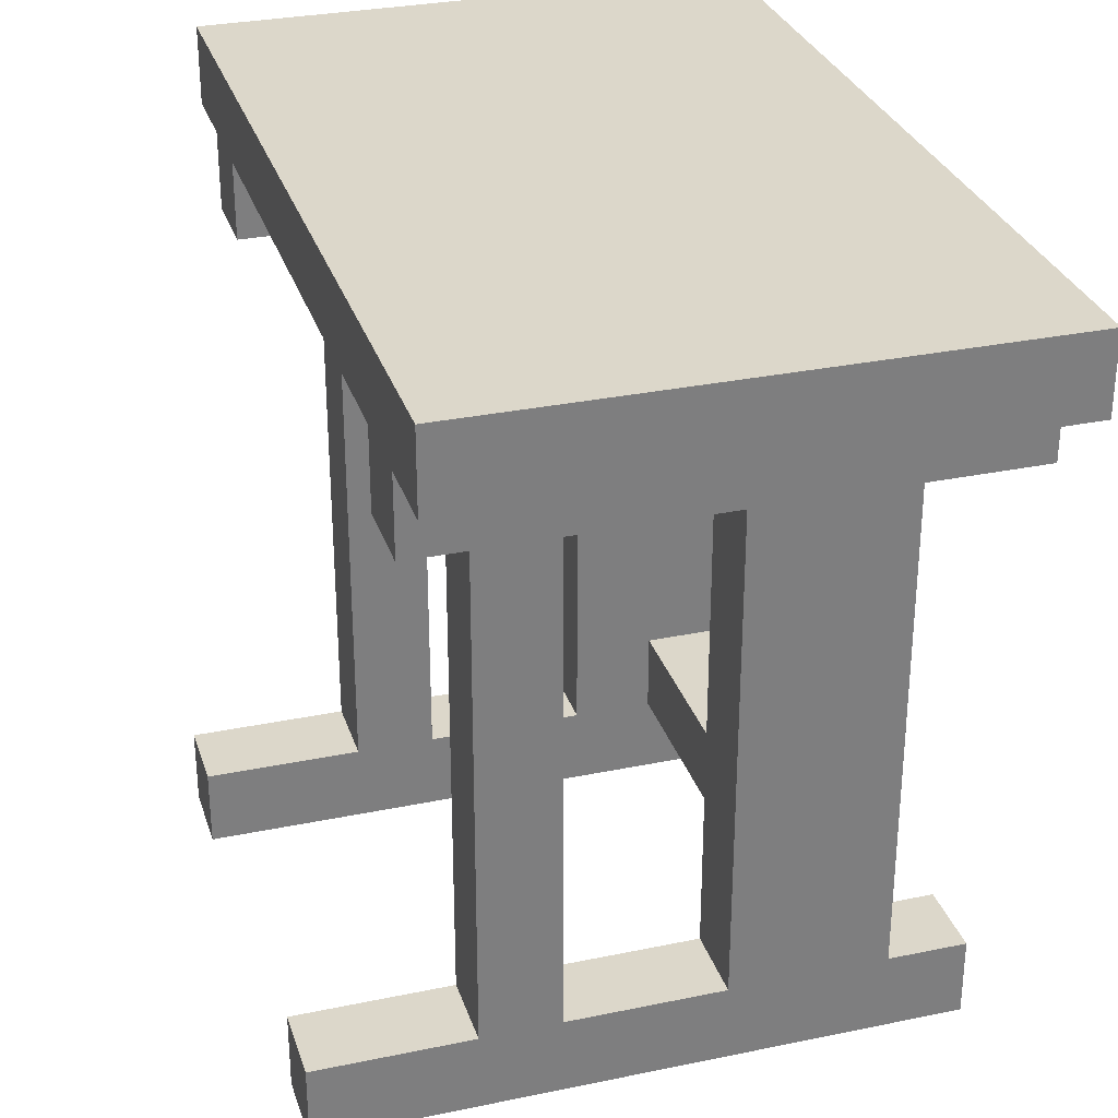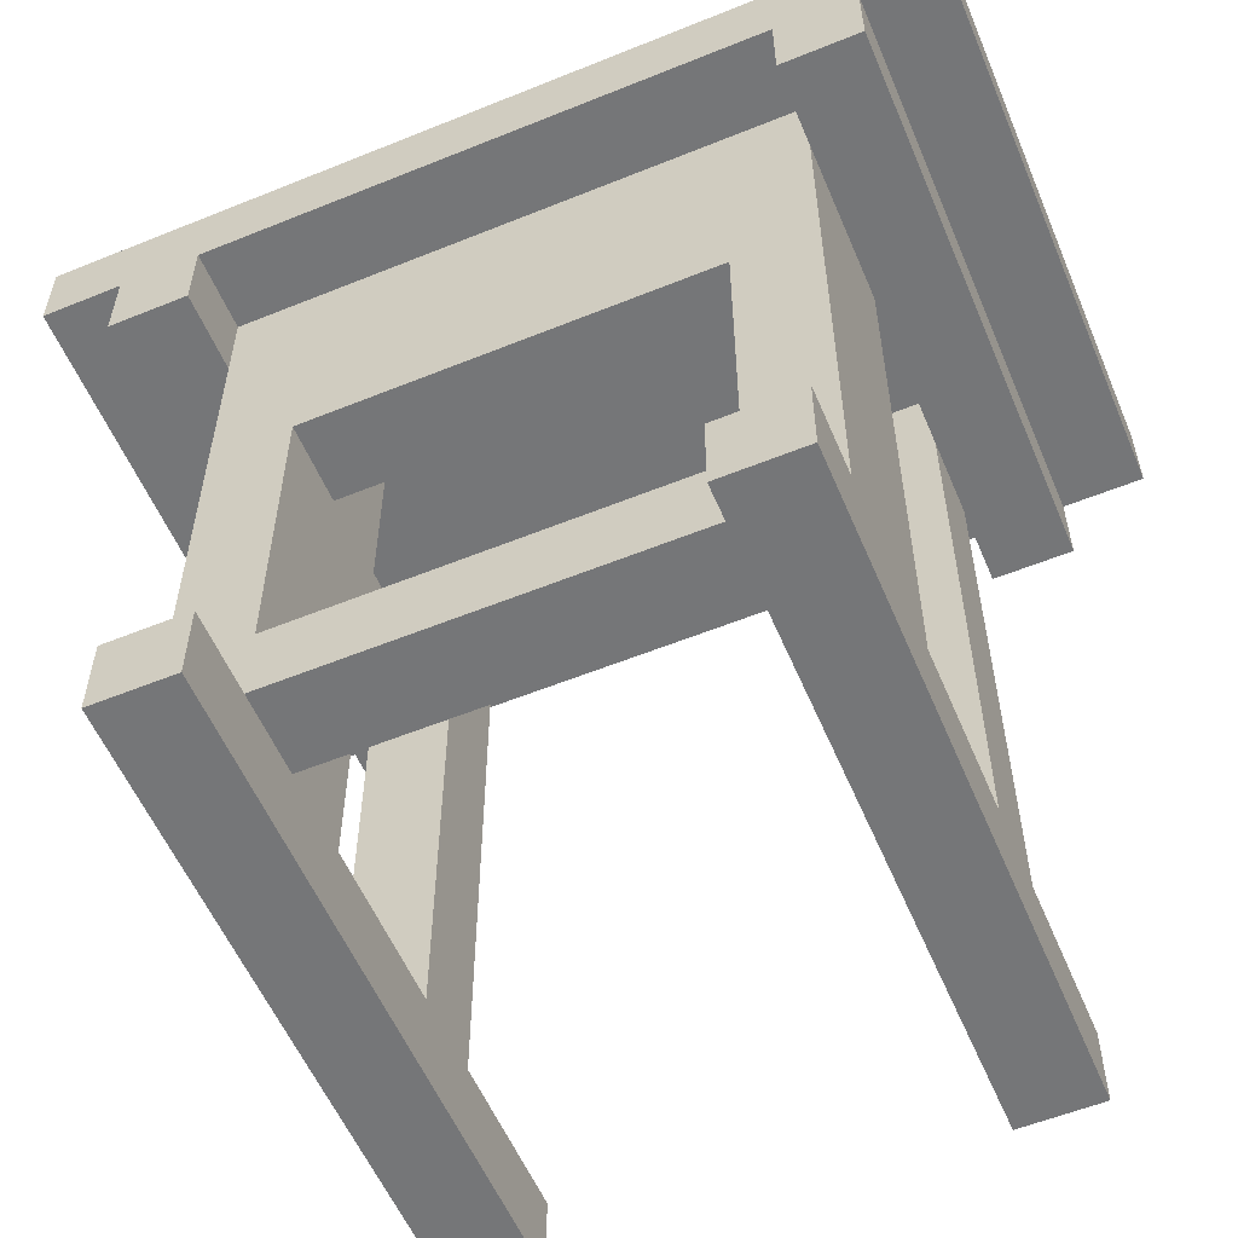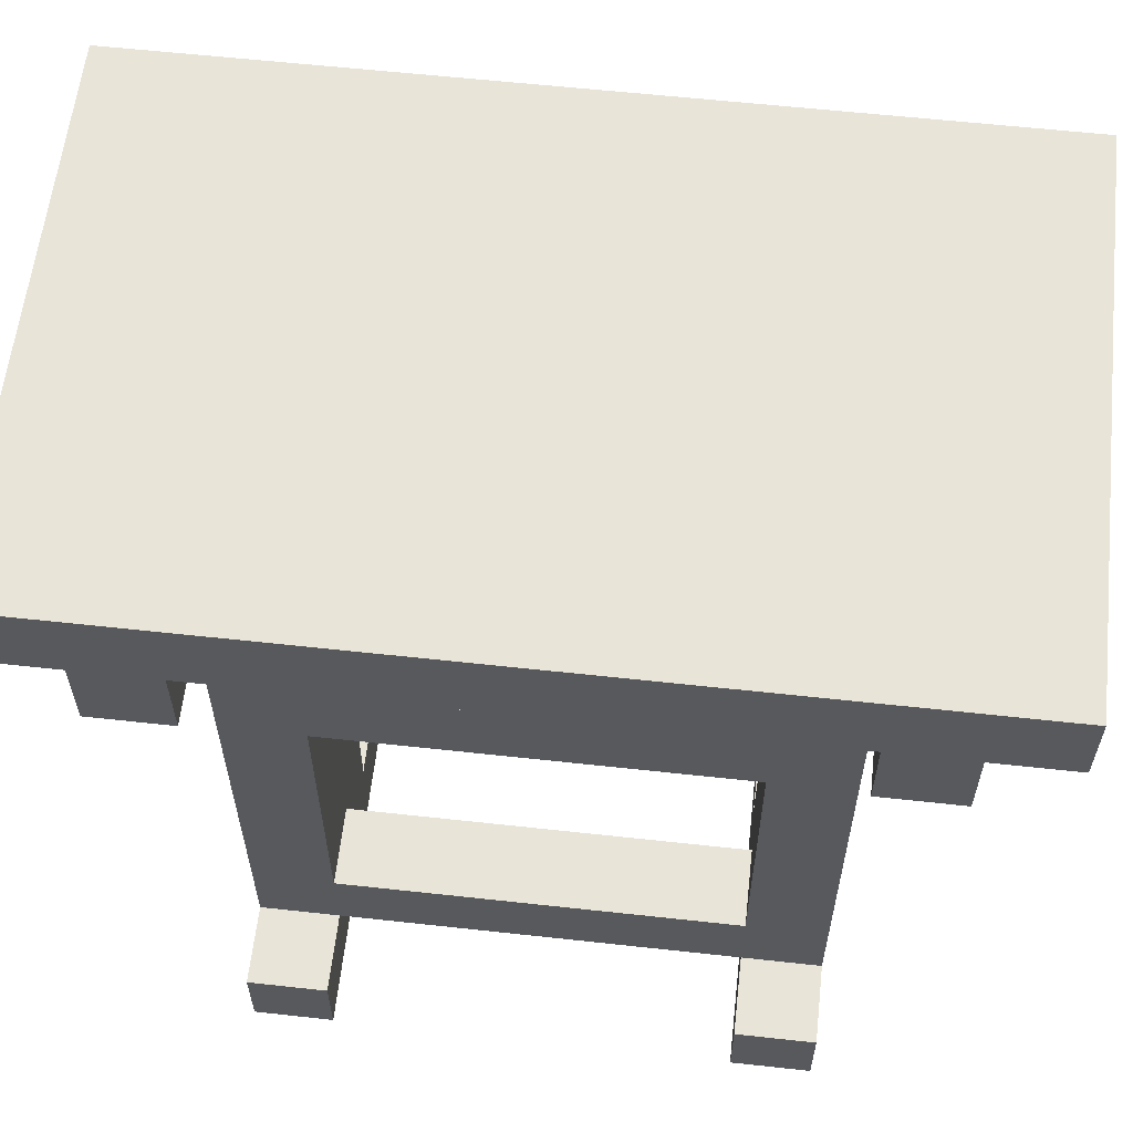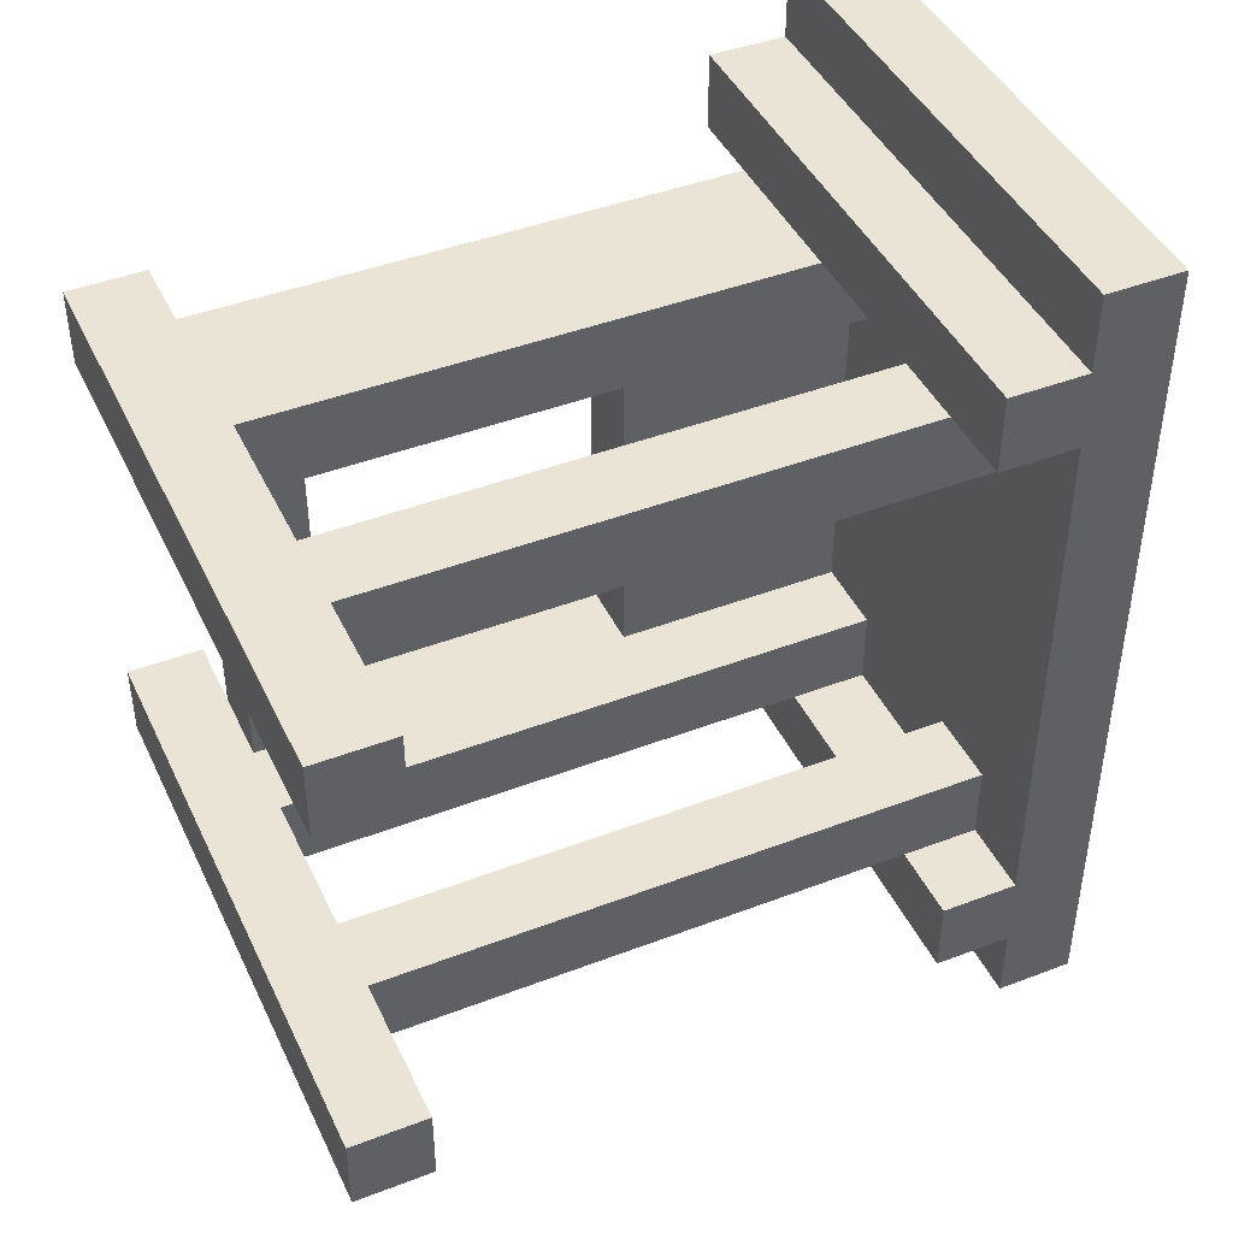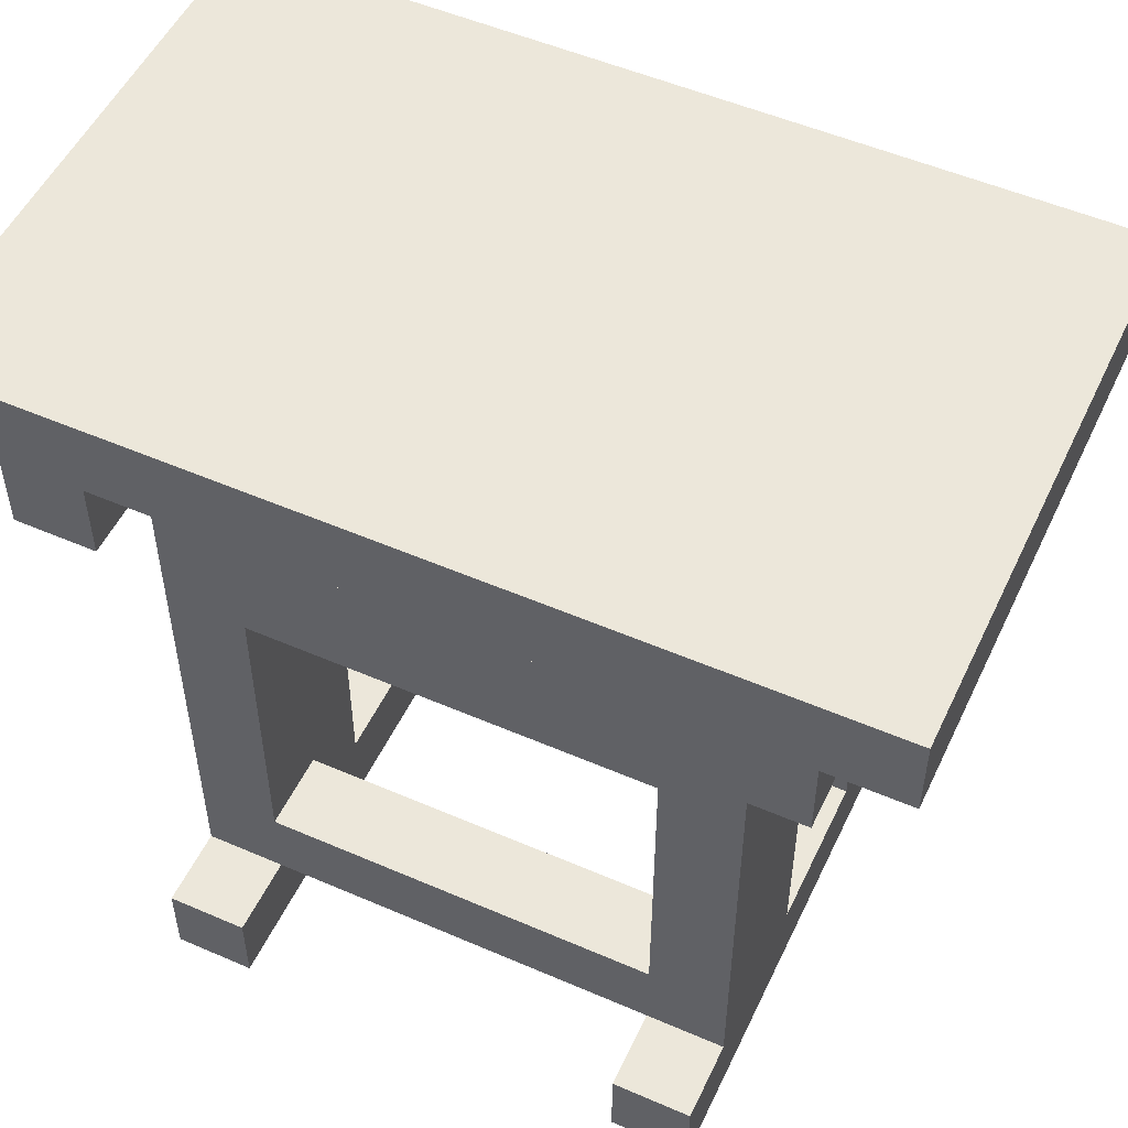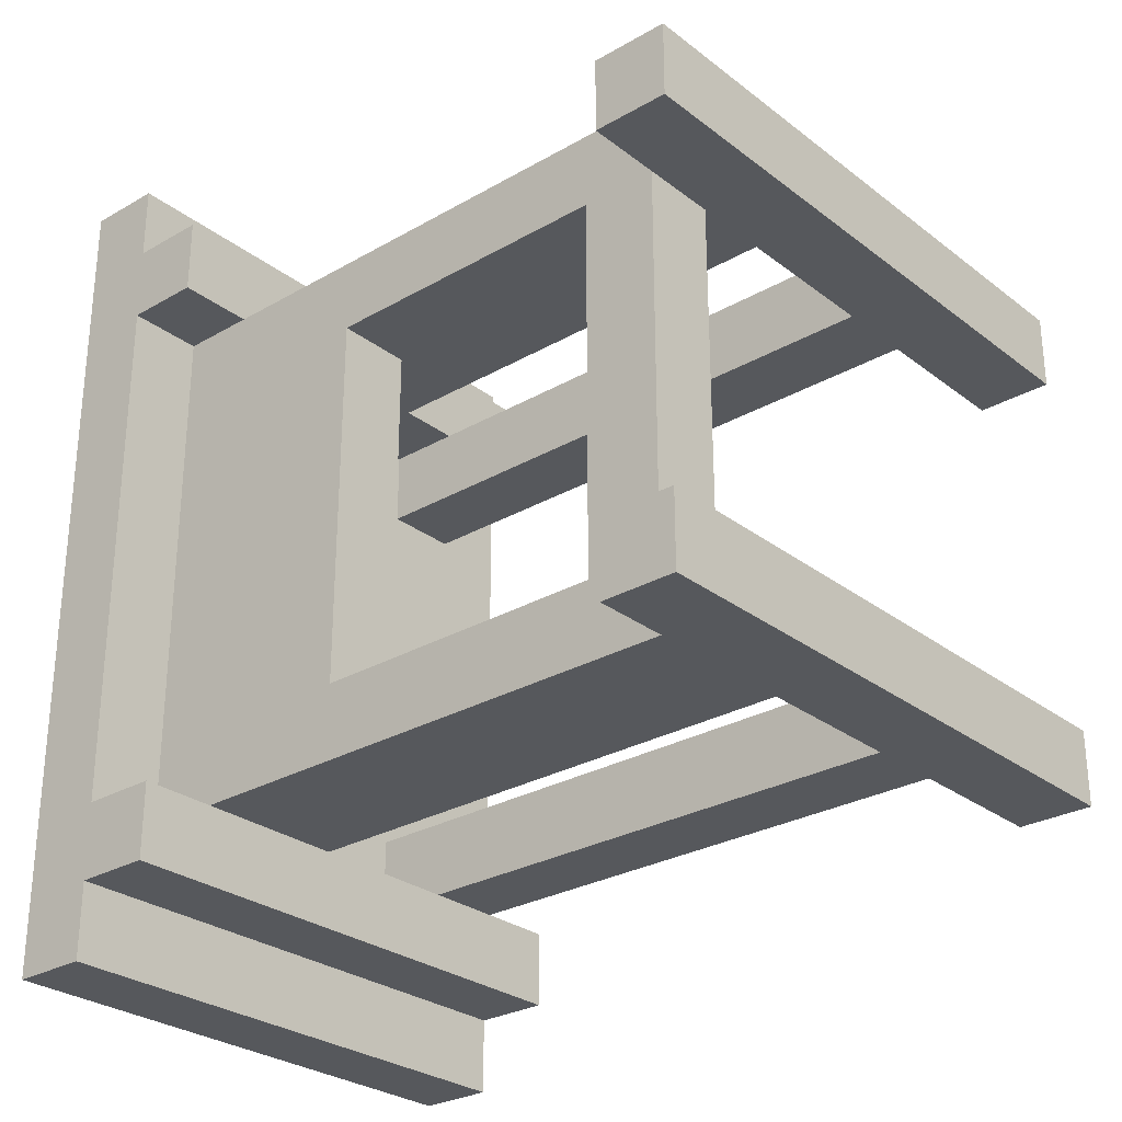
<metadata>
{"format":"obj","ext":"obj","renderer":"f3d","projection":"perspective","resolution":1024,"background":"white","views":[{"elev":30.4,"azim":163.3,"up":"+Y"},{"elev":-56.8,"azim":-67.1,"up":"+Y"},{"elev":60.1,"azim":-83.6,"up":"+Y"},{"elev":43.7,"azim":65.8,"up":"+Z"},{"elev":52.4,"azim":-65.0,"up":"+Y"},{"elev":-28.2,"azim":-49.0,"up":"+Z"}]}
</metadata>
<code>
o
v 0.6 0.1 -3.8
v 0.6 0.1 -3.9
v 0.6 0.1 -4.4
v 0.6 0.1 -4.5
v 0.6 0.2 -3.8
v 0.6 0.2 -3.9
v 0.6 0.2 -4.4
v 0.6 0.2 -4.5
v 0.6 0.9 -3.7
v 0.6 0.9 -3.8
v 0.6 0.9 -4.5
v 0.6 0.9 -4.6
v 0.6 1 -3.6
v 0.6 1 -3.7
v 0.6 1 -3.8
v 0.6 1 -4.5
v 0.6 1 -4.6
v 0.6 1 -4.7
v 0.6 1.1 -3.6
v 0.6 1.1 -4.7
v 0.7 0.2 -3.8
v 0.7 0.2 -3.9
v 0.7 0.2 -4.4
v 0.7 0.2 -4.5
v 0.7 0.3 -3.9
v 0.7 0.3 -4.4
v 0.7 0.7 -3.9
v 0.7 0.7 -4.4
v 0.7 0.8 -3.9
v 0.7 0.8 -4.4
v 0.7 0.9 -3.8
v 0.7 0.9 -4.5
v 0.7 1 -3.8
v 0.7 1 -3.9
v 0.7 1 -4.4
v 0.7 1 -4.5
v 1.1 0.2 -3.8
v 1.1 0.2 -3.9
v 1.1 0.2 -4.4
v 1.1 0.2 -4.5
v 1.1 0.9 -3.8
v 1.1 0.9 -4.5
v 1.1 1 -3.8
v 1.1 1 -3.9
v 1.1 1 -4.4
v 1.1 1 -4.5
v 0.8 0.2 -3.9
v 0.8 0.2 -4.4
v 0.8 0.3 -3.9
v 0.8 0.3 -4.4
v 0.8 0.7 -3.9
v 0.8 0.7 -4.4
v 0.8 0.8 -3.9
v 0.8 0.8 -4.4
v 0.8 1 -3.9
v 0.8 1 -4.4
v 0.9 0.2 -3.8
v 0.9 0.2 -3.9
v 0.9 0.2 -4.4
v 0.9 0.2 -4.5
v 0.9 0.9 -3.8
v 0.9 0.9 -4.5
v 0.9 1 -3.8
v 0.9 1 -3.9
v 0.9 1 -4.4
v 0.9 1 -4.5
v 1.2 0.2 -3.8
v 1.2 0.2 -3.9
v 1.2 0.2 -4.4
v 1.2 0.2 -4.5
v 1.2 0.9 -3.8
v 1.2 0.9 -4.5
v 1.2 1 -3.8
v 1.2 1 -3.9
v 1.2 1 -4.4
v 1.2 1 -4.5
v 1.3 0.9 -3.7
v 1.3 0.9 -3.8
v 1.3 0.9 -4.5
v 1.3 0.9 -4.6
v 1.3 1 -3.6
v 1.3 1 -3.7
v 1.3 1 -3.8
v 1.3 1 -4.5
v 1.3 1 -4.6
v 1.3 1 -4.7
v 1.3 1.1 -3.6
v 1.3 1.1 -4.7
v 1.4 0.1 -3.8
v 1.4 0.1 -3.9
v 1.4 0.1 -4.4
v 1.4 0.1 -4.5
v 1.4 0.2 -3.8
v 1.4 0.2 -3.9
v 1.4 0.2 -4.4
v 1.4 0.2 -4.5
v 0.6 1 -3.6
v 0.6 1.1 -3.6
v 1.3 1 -3.6
v 1.3 1.1 -3.6
v 0.6 0.9 -3.7
v 0.6 1 -3.7
v 1.3 0.9 -3.7
v 1.3 1 -3.7
v 0.6 0.1 -3.8
v 0.6 0.2 -3.8
v 0.7 0.2 -3.8
v 0.7 0.9 -3.8
v 0.9 0.2 -3.8
v 0.9 0.9 -3.8
v 1.1 0.2 -3.8
v 1.1 0.9 -3.8
v 1.2 0.2 -3.8
v 1.2 0.9 -3.8
v 1.4 0.1 -3.8
v 1.4 0.2 -3.8
v 0.6 0.1 -4.4
v 0.6 0.2 -4.4
v 0.7 0.2 -4.4
v 0.7 0.3 -4.4
v 0.7 0.7 -4.4
v 0.8 0.2 -4.4
v 0.8 0.3 -4.4
v 0.8 0.7 -4.4
v 0.8 0.8 -4.4
v 0.8 1 -4.4
v 0.9 0.2 -4.4
v 0.9 1 -4.4
v 1.1 0.2 -4.4
v 1.1 1 -4.4
v 1.2 0.2 -4.4
v 1.2 1 -4.4
v 1.4 0.1 -4.4
v 1.4 0.2 -4.4
v 0.6 0.9 -4.5
v 0.6 1 -4.5
v 0.7 0.9 -4.5
v 0.7 1 -4.5
v 0.9 0.9 -4.5
v 0.9 1 -4.5
v 1.1 0.9 -4.5
v 1.1 1 -4.5
v 1.2 0.9 -4.5
v 1.2 1 -4.5
v 1.3 0.9 -4.5
v 1.3 1 -4.5
v 0.6 0.9 -3.8
v 0.6 1 -3.8
v 0.7 0.9 -3.8
v 0.7 1 -3.8
v 0.9 0.9 -3.8
v 0.9 1 -3.8
v 1.1 0.9 -3.8
v 1.1 1 -3.8
v 1.2 0.9 -3.8
v 1.2 1 -3.8
v 1.3 0.9 -3.8
v 1.3 1 -3.8
v 0.6 0.1 -3.9
v 0.6 0.2 -3.9
v 0.7 0.2 -3.9
v 0.7 0.3 -3.9
v 0.7 0.7 -3.9
v 0.8 0.2 -3.9
v 0.8 0.3 -3.9
v 0.8 0.7 -3.9
v 0.8 0.8 -3.9
v 0.8 1 -3.9
v 0.9 0.2 -3.9
v 0.9 1 -3.9
v 1.1 0.2 -3.9
v 1.1 1 -3.9
v 1.2 0.2 -3.9
v 1.2 1 -3.9
v 1.4 0.1 -3.9
v 1.4 0.2 -3.9
v 0.6 0.1 -4.5
v 0.6 0.2 -4.5
v 0.7 0.2 -4.5
v 0.7 0.9 -4.5
v 0.9 0.2 -4.5
v 0.9 0.9 -4.5
v 1.1 0.2 -4.5
v 1.1 0.9 -4.5
v 1.2 0.2 -4.5
v 1.2 0.9 -4.5
v 1.4 0.1 -4.5
v 1.4 0.2 -4.5
v 0.6 0.9 -4.6
v 0.6 1 -4.6
v 1.3 0.9 -4.6
v 1.3 1 -4.6
v 0.6 1 -4.7
v 0.6 1.1 -4.7
v 1.3 1 -4.7
v 1.3 1.1 -4.7
v 0.6 0.1 -3.8
v 1.4 0.1 -3.8
v 0.6 0.1 -3.9
v 1.4 0.1 -3.9
v 0.6 0.1 -4.4
v 1.4 0.1 -4.4
v 0.6 0.1 -4.5
v 1.4 0.1 -4.5
v 0.7 0.2 -3.9
v 0.8 0.2 -3.9
v 0.7 0.2 -4.4
v 0.8 0.2 -4.4
v 0.7 0.7 -3.9
v 0.8 0.7 -3.9
v 0.7 0.7 -4.4
v 0.8 0.7 -4.4
v 0.6 0.9 -3.7
v 1.3 0.9 -3.7
v 0.6 0.9 -3.8
v 0.7 0.9 -3.8
v 0.9 0.9 -3.8
v 1.1 0.9 -3.8
v 1.2 0.9 -3.8
v 1.3 0.9 -3.8
v 0.6 0.9 -4.5
v 0.7 0.9 -4.5
v 0.9 0.9 -4.5
v 1.1 0.9 -4.5
v 1.2 0.9 -4.5
v 1.3 0.9 -4.5
v 0.6 0.9 -4.6
v 1.3 0.9 -4.6
v 0.6 1 -3.6
v 1.3 1 -3.6
v 0.6 1 -3.7
v 1.3 1 -3.7
v 0.6 1 -3.8
v 0.7 1 -3.8
v 0.9 1 -3.8
v 1.1 1 -3.8
v 1.2 1 -3.8
v 1.3 1 -3.8
v 0.7 1 -3.9
v 0.8 1 -3.9
v 0.9 1 -3.9
v 1.1 1 -3.9
v 1.2 1 -3.9
v 0.7 1 -4.4
v 0.8 1 -4.4
v 0.9 1 -4.4
v 1.1 1 -4.4
v 1.2 1 -4.4
v 0.6 1 -4.5
v 0.7 1 -4.5
v 0.9 1 -4.5
v 1.1 1 -4.5
v 1.2 1 -4.5
v 1.3 1 -4.5
v 0.6 1 -4.6
v 1.3 1 -4.6
v 0.6 1 -4.7
v 1.3 1 -4.7
v 0.6 0.2 -3.8
v 0.7 0.2 -3.8
v 0.9 0.2 -3.8
v 1.1 0.2 -3.8
v 1.2 0.2 -3.8
v 1.4 0.2 -3.8
v 0.6 0.2 -3.9
v 0.7 0.2 -3.9
v 0.9 0.2 -3.9
v 1.1 0.2 -3.9
v 1.2 0.2 -3.9
v 1.4 0.2 -3.9
v 0.6 0.2 -4.4
v 0.7 0.2 -4.4
v 0.9 0.2 -4.4
v 1.1 0.2 -4.4
v 1.2 0.2 -4.4
v 1.4 0.2 -4.4
v 0.6 0.2 -4.5
v 0.7 0.2 -4.5
v 0.9 0.2 -4.5
v 1.1 0.2 -4.5
v 1.2 0.2 -4.5
v 1.4 0.2 -4.5
v 0.7 0.3 -3.9
v 0.8 0.3 -3.9
v 0.7 0.3 -4.4
v 0.8 0.3 -4.4
v 0.6 1.1 -3.6
v 1.3 1.1 -3.6
v 0.6 1.1 -4.7
v 1.3 1.1 -4.7
f 5 2 1
f 6 2 5
f 7 4 3
f 8 4 7
f 14 10 9
f 15 10 14
f 16 12 11
f 17 12 16
f 19 15 14
f 19 18 17
f 19 17 16
f 19 16 15
f 19 14 13
f 20 18 19
f 25 22 21
f 25 24 23
f 25 23 22
f 26 24 25
f 27 25 21
f 28 24 26
f 29 27 21
f 29 28 27
f 30 24 28
f 30 28 29
f 31 29 21
f 32 24 30
f 33 29 31
f 34 30 29
f 34 29 33
f 35 32 30
f 35 30 34
f 36 32 35
f 41 38 37
f 42 40 39
f 43 38 41
f 44 38 43
f 45 42 39
f 46 42 45
f 47 48 49
f 49 48 50
f 51 52 53
f 53 52 54
f 53 54 55
f 55 54 56
f 57 58 61
f 59 60 62
f 61 58 63
f 63 58 64
f 59 62 65
f 65 62 66
f 67 68 71
f 69 70 72
f 71 68 73
f 73 68 74
f 69 72 75
f 75 72 76
f 77 78 82
f 82 78 83
f 79 80 84
f 84 80 85
f 82 83 87
f 85 86 87
f 84 85 87
f 83 84 87
f 81 82 87
f 87 86 88
f 89 90 93
f 93 90 94
f 91 92 95
f 95 92 96
f 99 98 97
f 100 98 99
f 103 102 101
f 104 102 103
f 107 106 105
f 109 107 105
f 109 108 107
f 110 108 109
f 111 109 105
f 113 111 105
f 113 112 111
f 114 112 113
f 115 113 105
f 116 113 115
f 119 118 117
f 122 119 117
f 123 121 120
f 124 121 123
f 127 122 117
f 127 126 125
f 127 125 124
f 127 124 123
f 127 123 122
f 128 126 127
f 129 127 117
f 131 129 117
f 131 130 129
f 132 130 131
f 133 131 117
f 134 131 133
f 137 136 135
f 138 136 137
f 141 140 139
f 142 140 141
f 145 144 143
f 146 144 145
f 147 148 149
f 149 148 150
f 151 152 153
f 153 152 154
f 155 156 157
f 157 156 158
f 159 160 161
f 159 161 164
f 162 163 165
f 165 163 166
f 159 164 169
f 167 168 169
f 166 167 169
f 165 166 169
f 164 165 169
f 169 168 170
f 159 169 171
f 159 171 173
f 171 172 173
f 173 172 174
f 159 173 175
f 175 173 176
f 177 178 179
f 177 179 181
f 179 180 181
f 181 180 182
f 177 181 183
f 177 183 185
f 183 184 185
f 185 184 186
f 177 185 187
f 187 185 188
f 189 190 191
f 191 190 192
f 193 194 195
f 195 194 196
f 199 198 197
f 200 198 199
f 203 202 201
f 204 202 203
f 207 206 205
f 208 206 207
f 211 210 209
f 212 210 211
f 215 214 213
f 216 214 215
f 217 214 216
f 218 214 217
f 219 214 218
f 220 214 219
f 227 222 221
f 227 226 225
f 227 225 224
f 227 224 223
f 227 223 222
f 228 226 227
f 231 230 229
f 232 230 231
f 239 234 233
f 241 236 235
f 242 236 241
f 243 238 237
f 244 239 233
f 245 242 241
f 245 243 242
f 245 241 240
f 246 243 245
f 247 243 246
f 248 238 243
f 248 243 247
f 249 244 233
f 250 244 249
f 251 247 246
f 252 247 251
f 253 238 248
f 254 238 253
f 257 256 255
f 258 256 257
f 259 260 265
f 265 260 266
f 261 262 267
f 267 262 268
f 263 264 269
f 269 264 270
f 271 272 277
f 277 272 278
f 273 274 279
f 279 274 280
f 275 276 281
f 281 276 282
f 283 284 285
f 285 284 286
f 287 288 289
f 289 288 290

</code>
